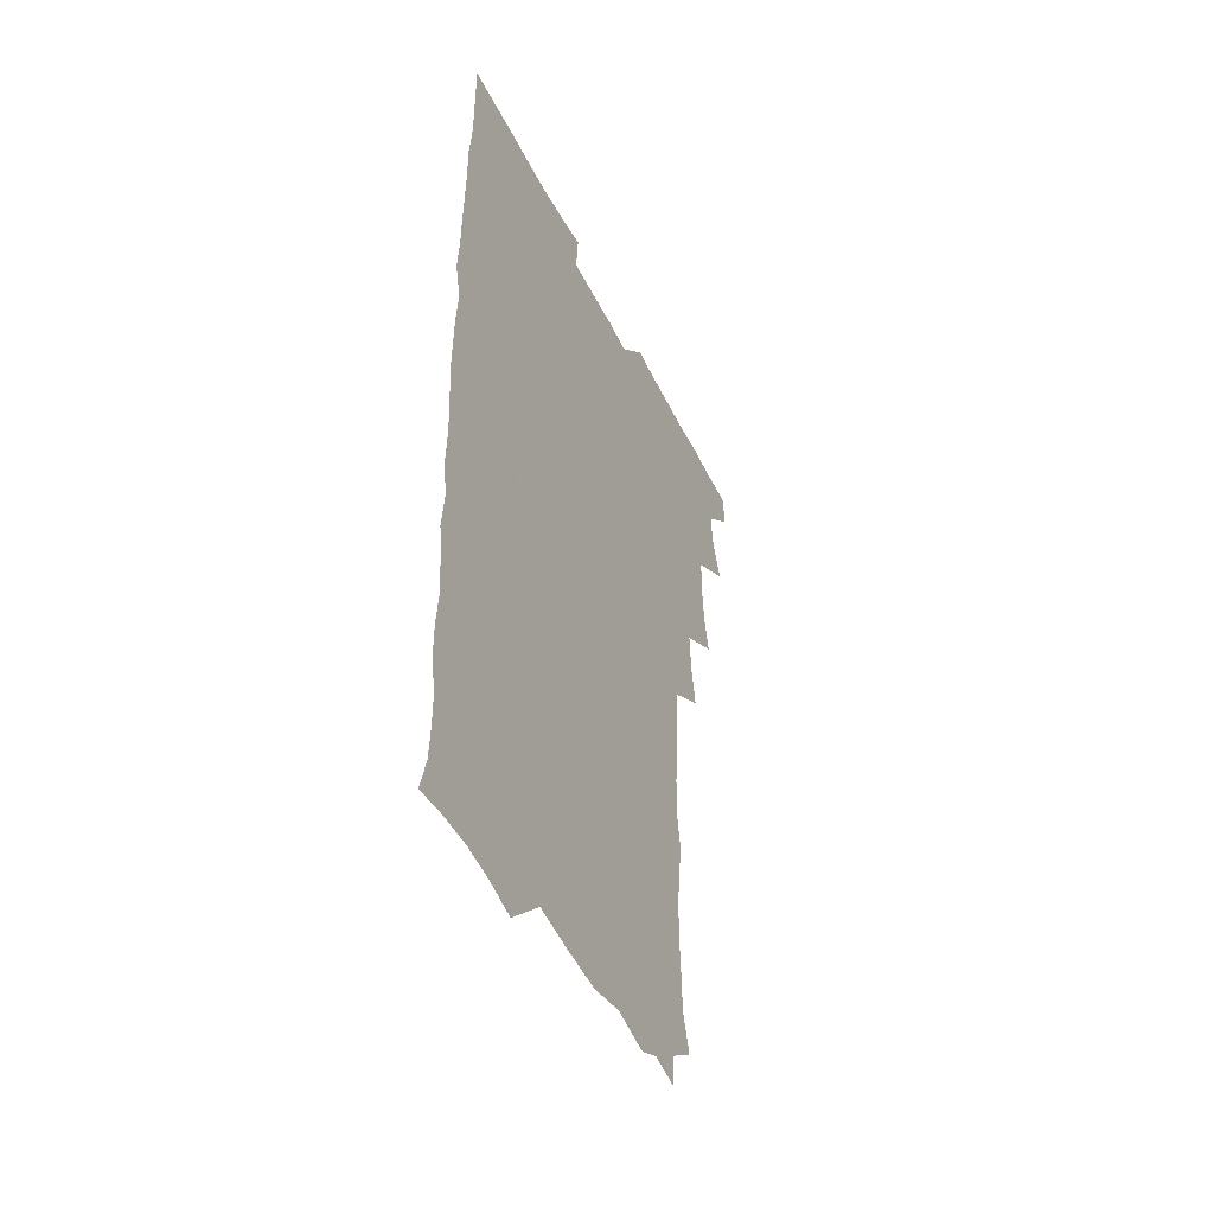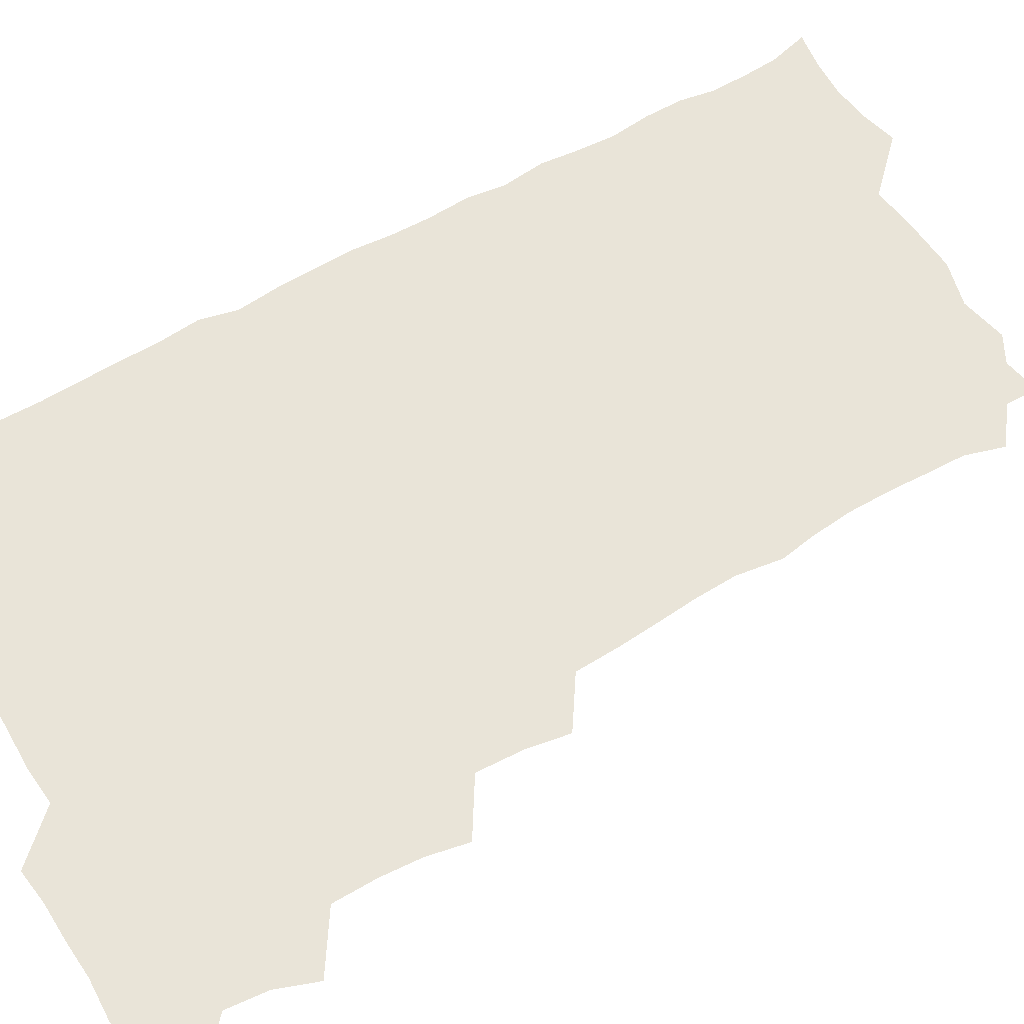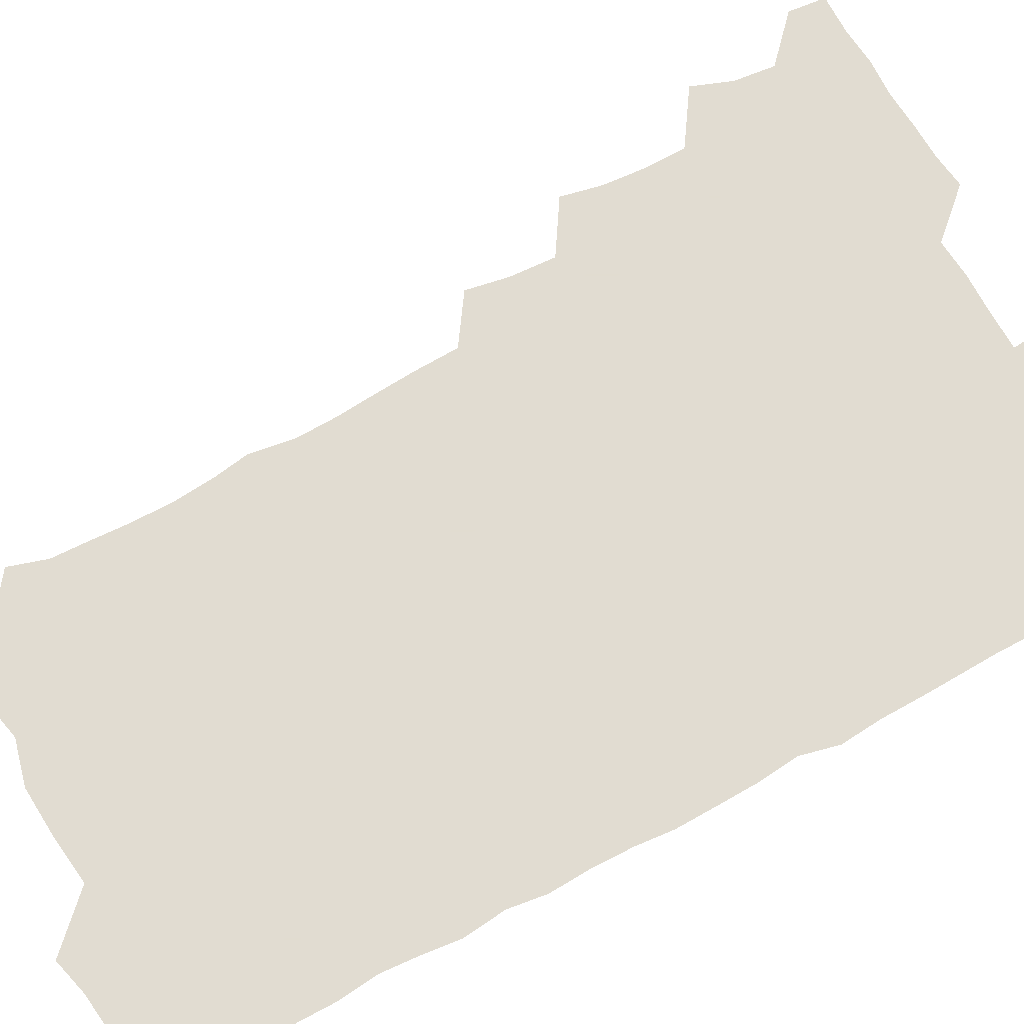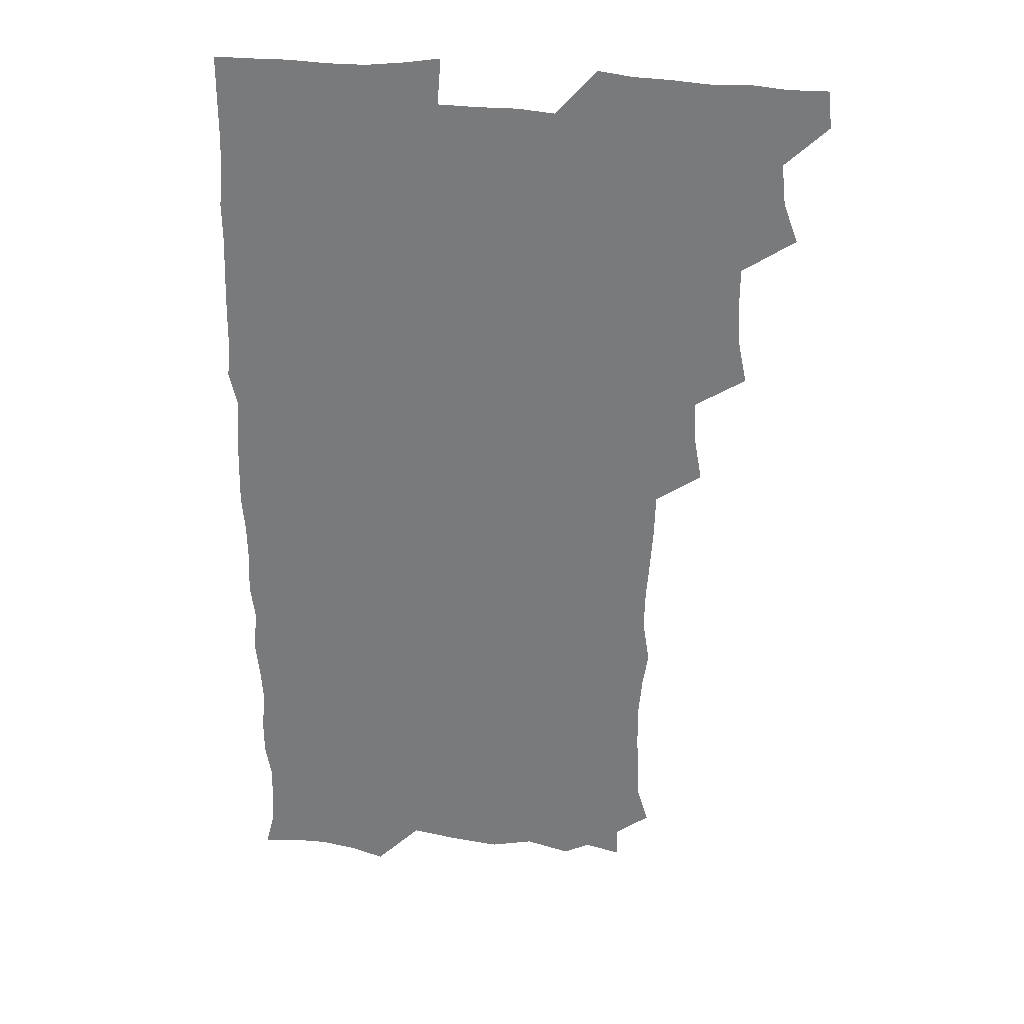
<metadata>
{"format":"obj","ext":"obj","renderer":"f3d","projection":"perspective","resolution":1024,"background":"white","views":[{"elev":-48.2,"azim":115.5,"up":"+Y"},{"elev":60.6,"azim":-120.5,"up":"+Z"},{"elev":69.3,"azim":61.5,"up":"+Z"},{"elev":30.4,"azim":-170.3,"up":"+Y"}]}
</metadata>
<code>
v 464.2 555.9 0
v 465.7 570.4 0
v 473.9 508.7 0
v 479.6 524 0
v 481.3 539.9 0
v 482.1 554.9 0
v 481.3 570 0
v 490.5 446.4 0
v 493.7 461.9 0
v 494.9 477.8 0
v 494.8 494.7 0
v 498.2 511.3 0
v 497.6 525.6 0
v 497.3 540.2 0
v 497.1 554.9 0
v 495.8 571.2 0
v 506.6 399.6 0
v 509.5 415.8 0
v 510.5 433.6 0
v 511.6 450.1 0
v 511.6 465.3 0
v 509.1 479.3 0
v 512.3 496.2 0
v 513.2 511.5 0
v 512.8 525.6 0
v 512.2 540.3 0
v 511.7 555.5 0
v 511.3 570.5 0
v 523.4 215.9 0
v 527.9 230.5 0
v 528.4 244 0
v 529.2 259.3 0
v 529.2 276.4 0
v 527.8 292.4 0
v 525.7 305.6 0
v 528.3 322.9 0
v 527.9 338.6 0
v 526.6 354.3 0
v 525.5 370.2 0
v 524.9 387.2 0
v 525.4 403.7 0
v 526.1 419.7 0
v 526 435 0
v 527.3 451.2 0
v 528.1 466.9 0
v 527.5 481.7 0
v 526.6 496.4 0
v 526.7 511 0
v 527 525.6 0
v 527.2 540.2 0
v 526.4 555.8 0
v 526 571.4 0
v 537 193.2 0
v 537.2 205.6 0
v 539.3 219.8 0
v 544.5 237.9 0
v 544.8 253.3 0
v 545 268.9 0
v 543.8 283 0
v 544.1 298.6 0
v 542.6 312.7 0
v 544.5 330.1 0
v 542.8 344 0
v 542.7 359.6 0
v 542.5 375.3 0
v 541.4 390.1 0
v 541.5 405.8 0
v 543.1 422.5 0
v 542.7 437.1 0
v 542 451.5 0
v 542.2 466.6 0
v 542.6 481.8 0
v 542.7 496.5 0
v 542.8 511 0
v 542.8 525.5 0
v 541.9 540.5 0
v 540.9 556.3 0
v 540.3 571.8 0
v 550.9 195.9 0
v 555.5 210.6 0
v 558.3 227.3 0
v 558.8 241.8 0
v 560.1 258.2 0
v 559.9 272.8 0
v 559.1 287 0
v 558.6 301.5 0
v 557.9 316 0
v 559.1 333 0
v 558.3 347.2 0
v 558.2 362.4 0
v 557 376.4 0
v 556.6 391.4 0
v 556.4 406.3 0
v 557.7 422.6 0
v 557.5 437.4 0
v 556.9 451.8 0
v 557.5 467.2 0
v 557.6 481.9 0
v 557.7 496.5 0
v 558.1 510.9 0
v 558.2 524.9 0
v 557.1 539.8 0
v 555.4 556.2 0
v 553.9 573.4 0
v 561.3 190.4 0
v 571.3 214.1 0
v 573.4 229.7 0
v 573.4 243.8 0
v 573.8 259 0
v 573.4 273.1 0
v 573.2 288 0
v 572.5 302.2 0
v 572.9 318.2 0
v 572.9 333.4 0
v 573 348.6 0
v 572.8 363.4 0
v 572.6 378 0
v 572.6 393.3 0
v 572.5 408.2 0
v 571.9 422.2 0
v 571.9 437.1 0
v 571.6 451.8 0
v 572.5 467.5 0
v 571.9 481.7 0
v 572.4 496.7 0
v 572.6 511 0
v 572.3 525.2 0
v 571.5 540 0
v 570.1 555.4 0
v 578.8 194.1 0
v 586.5 215.6 0
v 588.5 232.2 0
v 587.8 244.7 0
v 587.9 259.4 0
v 587.8 274.2 0
v 587.1 287.9 0
v 587.1 303 0
v 587.1 318.2 0
v 586.9 333.1 0
v 587.1 349.4 0
v 587 362.8 0
v 587.3 378.9 0
v 587.1 393.6 0
v 586.9 408.2 0
v 587.4 423.5 0
v 586.4 437.2 0
v 587 452.8 0
v 587 467.5 0
v 586.7 481.9 0
v 586.7 496.6 0
v 586.9 511 0
v 586.7 525.6 0
v 586.2 540.8 0
v 585.1 556.5 0
v 595.8 189.8 0
v 601 214.7 0
v 602 230.1 0
v 601.7 243.5 0
v 601.9 259.3 0
v 602 274.6 0
v 601.8 289.2 0
v 601.8 304.4 0
v 601.8 319.6 0
v 601.6 333.7 0
v 601.3 347.1 0
v 601.4 363.3 0
v 601.6 378.7 0
v 601.6 393.8 0
v 601.5 408 0
v 601.6 423.8 0
v 601.2 437.6 0
v 601.7 453.3 0
v 601.5 467.5 0
v 601.2 481.8 0
v 601.1 496.2 0
v 601.6 511 0
v 601.5 525.6 0
v 601.6 540.3 0
v 601 556.2 0
v 614.8 191 0
v 616 212.8 0
v 616.2 230.6 0
v 616.3 244.8 0
v 616.2 259.2 0
v 616.3 275 0
v 616.1 288.7 0
v 616.1 303.9 0
v 616 318.8 0
v 616 333.9 0
v 615.8 348.2 0
v 615.7 363.9 0
v 616.3 377.2 0
v 616 392.9 0
v 616 407.5 0
v 615.9 423.4 0
v 615.9 438.2 0
v 616 453.1 0
v 616 467.5 0
v 616.2 482.1 0
v 616.5 496.7 0
v 616.2 511.2 0
v 616.3 525.6 0
v 616.6 539.9 0
v 616.6 556.4 0
v 615.2 574.9 0
v 633.6 193.3 0
v 631.1 214.2 0
v 630.5 230 0
v 630.4 245.5 0
v 630.5 259.3 0
v 630.3 275.2 0
v 630.3 289.3 0
v 630.2 304.5 0
v 630.5 318.9 0
v 630.3 334.5 0
v 630.2 349.3 0
v 630.6 362 0
v 630.5 379.2 0
v 630.4 394 0
v 630.6 407.8 0
v 630.4 423.3 0
v 630.4 438.1 0
v 630.2 453.2 0
v 630.5 467.3 0
v 631.1 481.4 0
v 630.8 497.1 0
v 630.9 511.2 0
v 631.1 525.4 0
v 631.1 540.3 0
v 631.2 554.7 0
v 629.2 572.6 0
v 651.9 174.6 0
v 647.1 195.9 0
v 645.6 213.4 0
v 644.9 229.7 0
v 644.7 244.1 0
v 644.4 260.8 0
v 644.3 275.5 0
v 644.5 289.7 0
v 645 302.6 0
v 644.2 321 0
v 644.7 334 0
v 644.3 349.7 0
v 644.7 363.8 0
v 644.8 378.4 0
v 644.5 393.4 0
v 645.4 406.8 0
v 644.6 423.7 0
v 645.1 437.7 0
v 644.9 452.6 0
v 645.2 467 0
v 645.5 481.7 0
v 645.4 496.8 0
v 645.8 511.2 0
v 645.7 525.7 0
v 645.8 540.5 0
v 645.6 555.1 0
v 644.8 570.7 0
v 665.6 178.1 0
v 662 195.5 0
v 660 212.9 0
v 658.9 229.5 0
v 658.9 244.1 0
v 658.3 260 0
v 658.6 274.3 0
v 658 290.1 0
v 659 303.3 0
v 658.4 319.5 0
v 658.5 334.4 0
v 658.5 349.1 0
v 659.2 362.8 0
v 658.9 378.4 0
v 660.2 391.8 0
v 659.2 408.5 0
v 659.1 423.2 0
v 659.5 437.5 0
v 659.7 452 0
v 659.6 467 0
v 660 481.2 0
v 659.1 497.7 0
v 660 511.3 0
v 660.4 525.8 0
v 660.5 540.5 0
v 660.5 555.6 0
v 660.4 570.5 0
v 680 179.8 0
v 676.6 195.6 0
v 675 211.2 0
v 673.9 227 0
v 673.1 243 0
v 673.9 256.8 0
v 673 272.8 0
v 673.1 287.8 0
v 673.2 302.5 0
v 672.6 318.1 0
v 674.8 331.1 0
v 673.1 347.9 0
v 672.8 363.2 0
v 673.4 377.4 0
v 674.3 391.6 0
v 673.9 407.3 0
v 674.8 421.5 0
v 674.2 436.9 0
v 673.9 452 0
v 674.2 466.6 0
v 674.3 481.5 0
v 673.8 496.7 0
v 675.5 510.8 0
v 674.8 526.2 0
v 674.8 540.3 0
v 675.6 555.6 0
v 675.7 571.1 0
v 694.4 179.2 0
v 691.8 193.1 0
v 688.9 210 0
v 688.1 225.3 0
v 688.6 239.6 0
v 687.8 255.1 0
v 688 269.6 0
v 688.8 284.2 0
v 688 300.2 0
v 687 316.1 0
v 688.3 330.3 0
v 688.7 345 0
v 688 360.7 0
v 690.3 374.5 0
v 688.5 390.8 0
v 689.5 405.1 0
v 689.4 420.4 0
v 688.6 436.4 0
v 688.2 451.2 0
v 689.4 465.5 0
v 689.8 480.4 0
v 690.9 495.2 0
v 689.7 511 0
v 690.3 525.6 0
v 690.6 540.5 0
v 690.5 555.4 0
v 690.8 570.7 0
v 708.2 177.3 0
v 704.5 192 0
v 703.7 205.5 0
v 703.7 219.6 0
v 706 232.5 0
v 706.1 246.9 0
v 704.6 262.8 0
v 705.7 277.3 0
v 707.3 291.5 0
v 705.7 308.2 0
v 707.8 322.7 0
v 707 338.6 0
v 707.4 354.3 0
v 708.7 368.9 0
v 708.5 384.4 0
v 708.1 399.8 0
v 706.6 416.2 0
v 710.1 430.7 0
v 708.8 446.5 0
v 708.6 461.9 0
v 708.2 477.4 0
v 707.7 492.9 0
v 708 508.2 0
v 706.3 524.6 0
v 706 540.3 0
v 706.1 555.6 0
v 706.1 570.7 0
v 706 586 0
f 5 6 1
f 1 6 2
f 6 7 2
f 11 12 3
f 3 12 4
f 12 13 4
f 4 13 5
f 13 14 5
f 5 14 6
f 14 15 6
f 6 15 7
f 15 16 7
f 19 20 8
f 8 20 9
f 20 21 9
f 9 21 10
f 21 22 10
f 10 22 11
f 22 23 11
f 11 23 12
f 23 24 12
f 12 24 13
f 24 25 13
f 13 25 14
f 25 26 14
f 14 26 15
f 26 27 15
f 15 27 16
f 27 28 16
f 40 41 17
f 17 41 18
f 41 42 18
f 18 42 19
f 42 43 19
f 19 43 20
f 43 44 20
f 20 44 21
f 44 45 21
f 21 45 22
f 45 46 22
f 22 46 23
f 46 47 23
f 23 47 24
f 47 48 24
f 24 48 25
f 48 49 25
f 25 49 26
f 49 50 26
f 26 50 27
f 50 51 27
f 27 51 28
f 51 52 28
f 54 55 29
f 29 55 30
f 55 56 30
f 30 56 31
f 56 57 31
f 31 57 32
f 57 58 32
f 32 58 33
f 58 59 33
f 33 59 34
f 59 60 34
f 34 60 35
f 60 61 35
f 35 61 36
f 61 62 36
f 36 62 37
f 62 63 37
f 37 63 38
f 63 64 38
f 38 64 39
f 64 65 39
f 39 65 40
f 65 66 40
f 40 66 41
f 66 67 41
f 41 67 42
f 67 68 42
f 42 68 43
f 68 69 43
f 43 69 44
f 69 70 44
f 44 70 45
f 70 71 45
f 45 71 46
f 71 72 46
f 46 72 47
f 72 73 47
f 47 73 48
f 73 74 48
f 48 74 49
f 74 75 49
f 49 75 50
f 75 76 50
f 50 76 51
f 76 77 51
f 51 77 52
f 77 78 52
f 53 79 54
f 79 80 54
f 54 80 55
f 80 81 55
f 55 81 56
f 81 82 56
f 56 82 57
f 82 83 57
f 57 83 58
f 83 84 58
f 58 84 59
f 84 85 59
f 59 85 60
f 85 86 60
f 60 86 61
f 86 87 61
f 61 87 62
f 87 88 62
f 62 88 63
f 88 89 63
f 63 89 64
f 89 90 64
f 64 90 65
f 90 91 65
f 65 91 66
f 91 92 66
f 66 92 67
f 92 93 67
f 67 93 68
f 93 94 68
f 68 94 69
f 94 95 69
f 69 95 70
f 95 96 70
f 70 96 71
f 96 97 71
f 71 97 72
f 97 98 72
f 72 98 73
f 98 99 73
f 73 99 74
f 99 100 74
f 74 100 75
f 100 101 75
f 75 101 76
f 101 102 76
f 76 102 77
f 102 103 77
f 77 103 78
f 103 104 78
f 79 105 80
f 105 106 80
f 80 106 81
f 106 107 81
f 81 107 82
f 107 108 82
f 82 108 83
f 108 109 83
f 83 109 84
f 109 110 84
f 84 110 85
f 110 111 85
f 85 111 86
f 111 112 86
f 86 112 87
f 112 113 87
f 87 113 88
f 113 114 88
f 88 114 89
f 114 115 89
f 89 115 90
f 115 116 90
f 90 116 91
f 116 117 91
f 91 117 92
f 117 118 92
f 92 118 93
f 118 119 93
f 93 119 94
f 119 120 94
f 94 120 95
f 120 121 95
f 95 121 96
f 121 122 96
f 96 122 97
f 122 123 97
f 97 123 98
f 123 124 98
f 98 124 99
f 124 125 99
f 99 125 100
f 125 126 100
f 100 126 101
f 126 127 101
f 101 127 102
f 127 128 102
f 102 128 103
f 128 129 103
f 103 129 104
f 105 130 106
f 130 131 106
f 106 131 107
f 131 132 107
f 107 132 108
f 132 133 108
f 108 133 109
f 133 134 109
f 109 134 110
f 134 135 110
f 110 135 111
f 135 136 111
f 111 136 112
f 136 137 112
f 112 137 113
f 137 138 113
f 113 138 114
f 138 139 114
f 114 139 115
f 139 140 115
f 115 140 116
f 140 141 116
f 116 141 117
f 141 142 117
f 117 142 118
f 142 143 118
f 118 143 119
f 143 144 119
f 119 144 120
f 144 145 120
f 120 145 121
f 145 146 121
f 121 146 122
f 146 147 122
f 122 147 123
f 147 148 123
f 123 148 124
f 148 149 124
f 124 149 125
f 149 150 125
f 125 150 126
f 150 151 126
f 126 151 127
f 151 152 127
f 127 152 128
f 152 153 128
f 128 153 129
f 153 154 129
f 130 155 131
f 155 156 131
f 131 156 132
f 156 157 132
f 132 157 133
f 157 158 133
f 133 158 134
f 158 159 134
f 134 159 135
f 159 160 135
f 135 160 136
f 160 161 136
f 136 161 137
f 161 162 137
f 137 162 138
f 162 163 138
f 138 163 139
f 163 164 139
f 139 164 140
f 164 165 140
f 140 165 141
f 165 166 141
f 141 166 142
f 166 167 142
f 142 167 143
f 167 168 143
f 143 168 144
f 168 169 144
f 144 169 145
f 169 170 145
f 145 170 146
f 170 171 146
f 146 171 147
f 171 172 147
f 147 172 148
f 172 173 148
f 148 173 149
f 173 174 149
f 149 174 150
f 174 175 150
f 150 175 151
f 175 176 151
f 151 176 152
f 176 177 152
f 152 177 153
f 177 178 153
f 153 178 154
f 178 179 154
f 155 180 156
f 180 181 156
f 156 181 157
f 181 182 157
f 157 182 158
f 182 183 158
f 158 183 159
f 183 184 159
f 159 184 160
f 184 185 160
f 160 185 161
f 185 186 161
f 161 186 162
f 186 187 162
f 162 187 163
f 187 188 163
f 163 188 164
f 188 189 164
f 164 189 165
f 189 190 165
f 165 190 166
f 190 191 166
f 166 191 167
f 191 192 167
f 167 192 168
f 192 193 168
f 168 193 169
f 193 194 169
f 169 194 170
f 194 195 170
f 170 195 171
f 195 196 171
f 171 196 172
f 196 197 172
f 172 197 173
f 197 198 173
f 173 198 174
f 198 199 174
f 174 199 175
f 199 200 175
f 175 200 176
f 200 201 176
f 176 201 177
f 201 202 177
f 177 202 178
f 202 203 178
f 178 203 179
f 203 204 179
f 180 206 181
f 206 207 181
f 181 207 182
f 207 208 182
f 182 208 183
f 208 209 183
f 183 209 184
f 209 210 184
f 184 210 185
f 210 211 185
f 185 211 186
f 211 212 186
f 186 212 187
f 212 213 187
f 187 213 188
f 213 214 188
f 188 214 189
f 214 215 189
f 189 215 190
f 215 216 190
f 190 216 191
f 216 217 191
f 191 217 192
f 217 218 192
f 192 218 193
f 218 219 193
f 193 219 194
f 219 220 194
f 194 220 195
f 220 221 195
f 195 221 196
f 221 222 196
f 196 222 197
f 222 223 197
f 197 223 198
f 223 224 198
f 198 224 199
f 224 225 199
f 199 225 200
f 225 226 200
f 200 226 201
f 226 227 201
f 201 227 202
f 227 228 202
f 202 228 203
f 228 229 203
f 203 229 204
f 229 230 204
f 204 230 205
f 230 231 205
f 232 233 206
f 206 233 207
f 233 234 207
f 207 234 208
f 234 235 208
f 208 235 209
f 235 236 209
f 209 236 210
f 236 237 210
f 210 237 211
f 237 238 211
f 211 238 212
f 238 239 212
f 212 239 213
f 239 240 213
f 213 240 214
f 240 241 214
f 214 241 215
f 241 242 215
f 215 242 216
f 242 243 216
f 216 243 217
f 243 244 217
f 217 244 218
f 244 245 218
f 218 245 219
f 245 246 219
f 219 246 220
f 246 247 220
f 220 247 221
f 247 248 221
f 221 248 222
f 248 249 222
f 222 249 223
f 249 250 223
f 223 250 224
f 250 251 224
f 224 251 225
f 251 252 225
f 225 252 226
f 252 253 226
f 226 253 227
f 253 254 227
f 227 254 228
f 254 255 228
f 228 255 229
f 255 256 229
f 229 256 230
f 256 257 230
f 230 257 231
f 257 258 231
f 232 259 233
f 259 260 233
f 233 260 234
f 260 261 234
f 234 261 235
f 261 262 235
f 235 262 236
f 262 263 236
f 236 263 237
f 263 264 237
f 237 264 238
f 264 265 238
f 238 265 239
f 265 266 239
f 239 266 240
f 266 267 240
f 240 267 241
f 267 268 241
f 241 268 242
f 268 269 242
f 242 269 243
f 269 270 243
f 243 270 244
f 270 271 244
f 244 271 245
f 271 272 245
f 245 272 246
f 272 273 246
f 246 273 247
f 273 274 247
f 247 274 248
f 274 275 248
f 248 275 249
f 275 276 249
f 249 276 250
f 276 277 250
f 250 277 251
f 277 278 251
f 251 278 252
f 278 279 252
f 252 279 253
f 279 280 253
f 253 280 254
f 280 281 254
f 254 281 255
f 281 282 255
f 255 282 256
f 282 283 256
f 256 283 257
f 283 284 257
f 257 284 258
f 284 285 258
f 259 286 260
f 286 287 260
f 260 287 261
f 287 288 261
f 261 288 262
f 288 289 262
f 262 289 263
f 289 290 263
f 263 290 264
f 290 291 264
f 264 291 265
f 291 292 265
f 265 292 266
f 292 293 266
f 266 293 267
f 293 294 267
f 267 294 268
f 294 295 268
f 268 295 269
f 295 296 269
f 269 296 270
f 296 297 270
f 270 297 271
f 297 298 271
f 271 298 272
f 298 299 272
f 272 299 273
f 299 300 273
f 273 300 274
f 300 301 274
f 274 301 275
f 301 302 275
f 275 302 276
f 302 303 276
f 276 303 277
f 303 304 277
f 277 304 278
f 304 305 278
f 278 305 279
f 305 306 279
f 279 306 280
f 306 307 280
f 280 307 281
f 307 308 281
f 281 308 282
f 308 309 282
f 282 309 283
f 309 310 283
f 283 310 284
f 310 311 284
f 284 311 285
f 311 312 285
f 286 313 287
f 313 314 287
f 287 314 288
f 314 315 288
f 288 315 289
f 315 316 289
f 289 316 290
f 316 317 290
f 290 317 291
f 317 318 291
f 291 318 292
f 318 319 292
f 292 319 293
f 319 320 293
f 293 320 294
f 320 321 294
f 294 321 295
f 321 322 295
f 295 322 296
f 322 323 296
f 296 323 297
f 323 324 297
f 297 324 298
f 324 325 298
f 298 325 299
f 325 326 299
f 299 326 300
f 326 327 300
f 300 327 301
f 327 328 301
f 301 328 302
f 328 329 302
f 302 329 303
f 329 330 303
f 303 330 304
f 330 331 304
f 304 331 305
f 331 332 305
f 305 332 306
f 332 333 306
f 306 333 307
f 333 334 307
f 307 334 308
f 334 335 308
f 308 335 309
f 335 336 309
f 309 336 310
f 336 337 310
f 310 337 311
f 337 338 311
f 311 338 312
f 338 339 312
f 313 340 314
f 340 341 314
f 314 341 315
f 341 342 315
f 315 342 316
f 342 343 316
f 316 343 317
f 343 344 317
f 317 344 318
f 344 345 318
f 318 345 319
f 345 346 319
f 319 346 320
f 346 347 320
f 320 347 321
f 347 348 321
f 321 348 322
f 348 349 322
f 322 349 323
f 349 350 323
f 323 350 324
f 350 351 324
f 324 351 325
f 351 352 325
f 325 352 326
f 352 353 326
f 326 353 327
f 353 354 327
f 327 354 328
f 354 355 328
f 328 355 329
f 355 356 329
f 329 356 330
f 356 357 330
f 330 357 331
f 357 358 331
f 331 358 332
f 358 359 332
f 332 359 333
f 359 360 333
f 333 360 334
f 360 361 334
f 334 361 335
f 361 362 335
f 335 362 336
f 362 363 336
f 336 363 337
f 363 364 337
f 337 364 338
f 364 365 338
f 338 365 339
f 365 366 339

</code>
